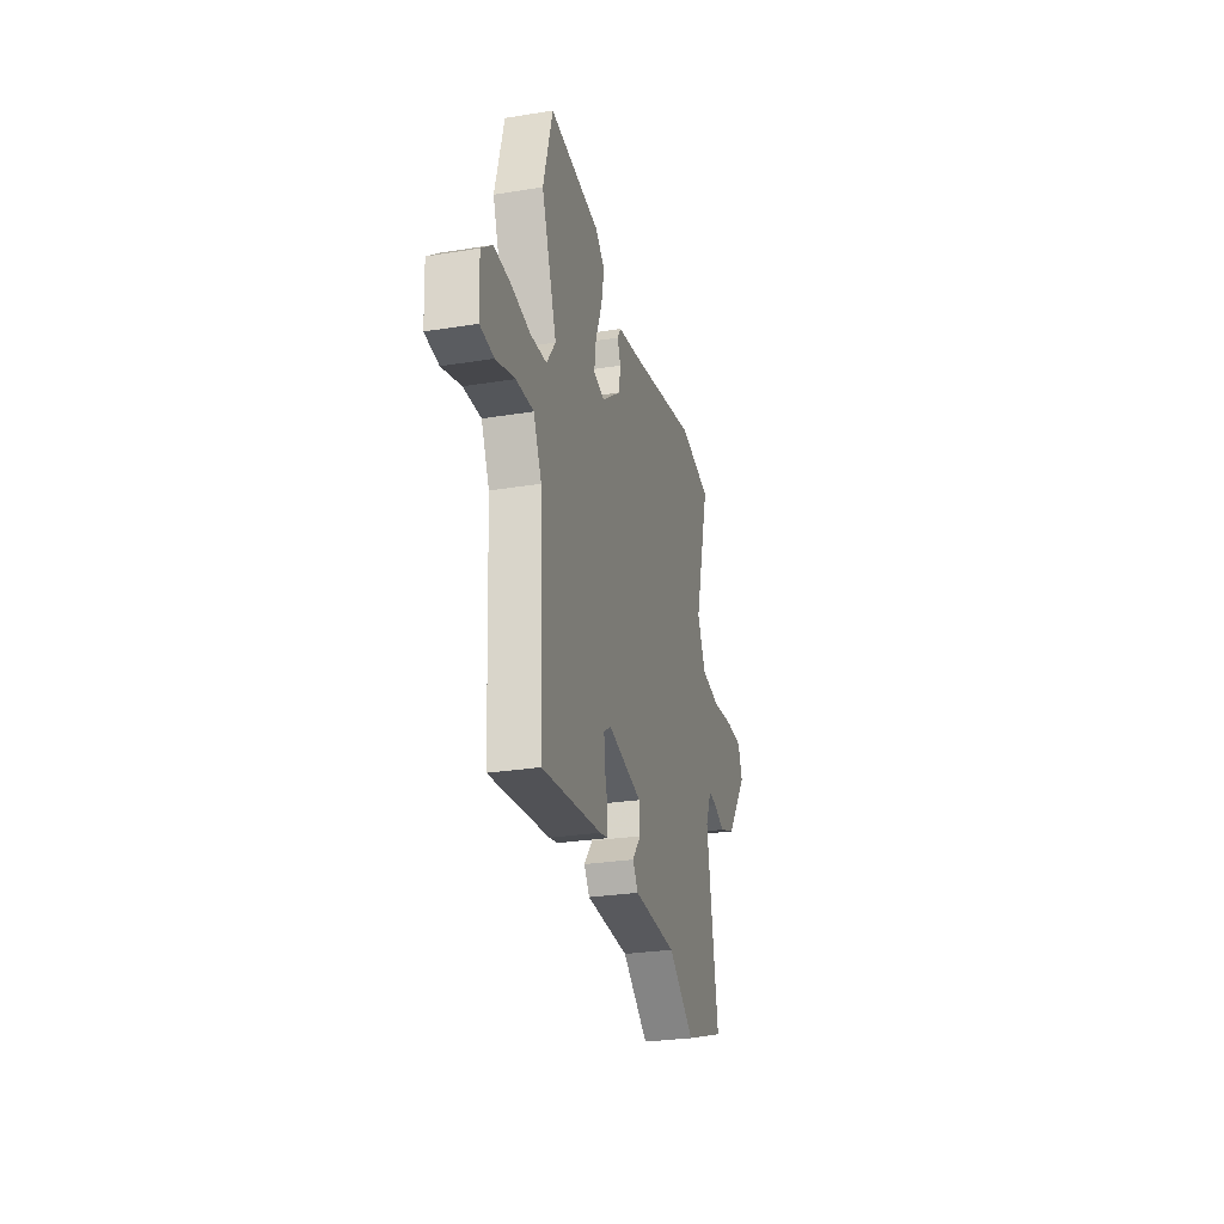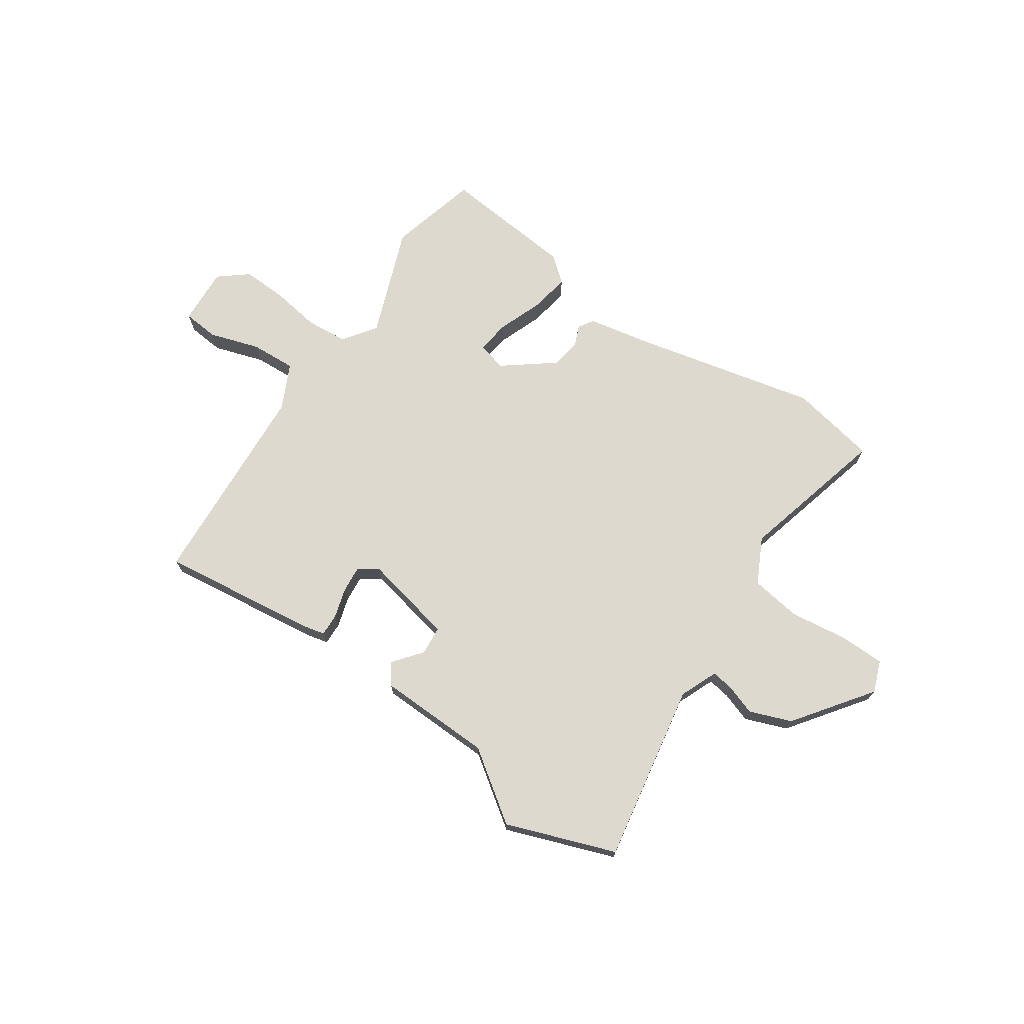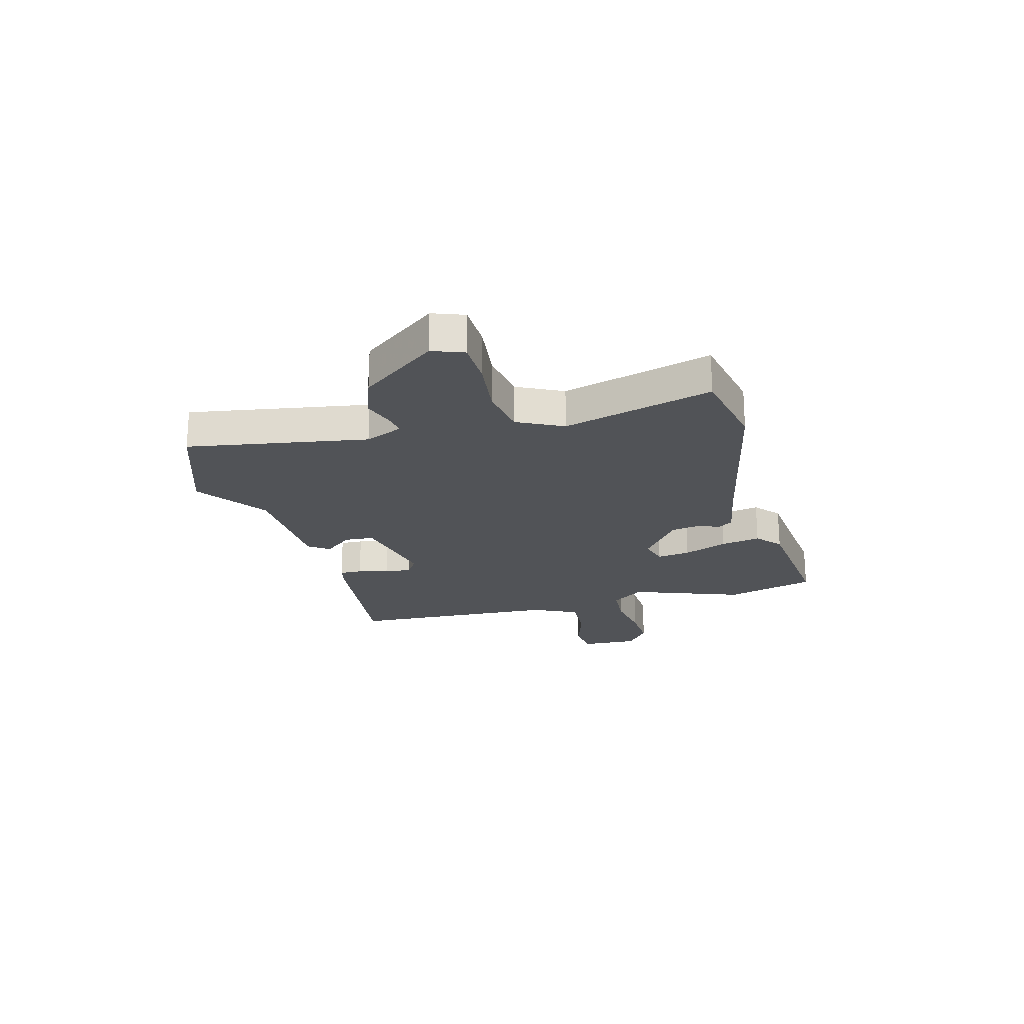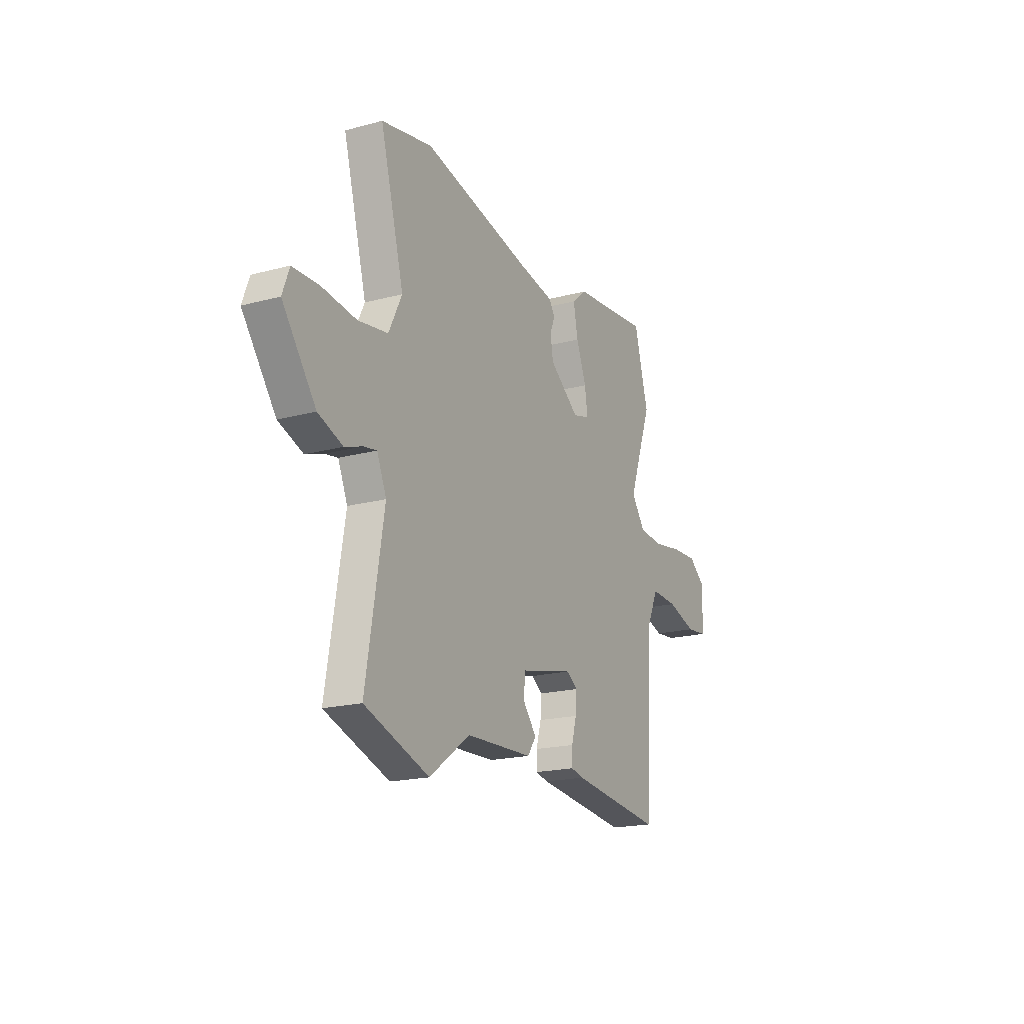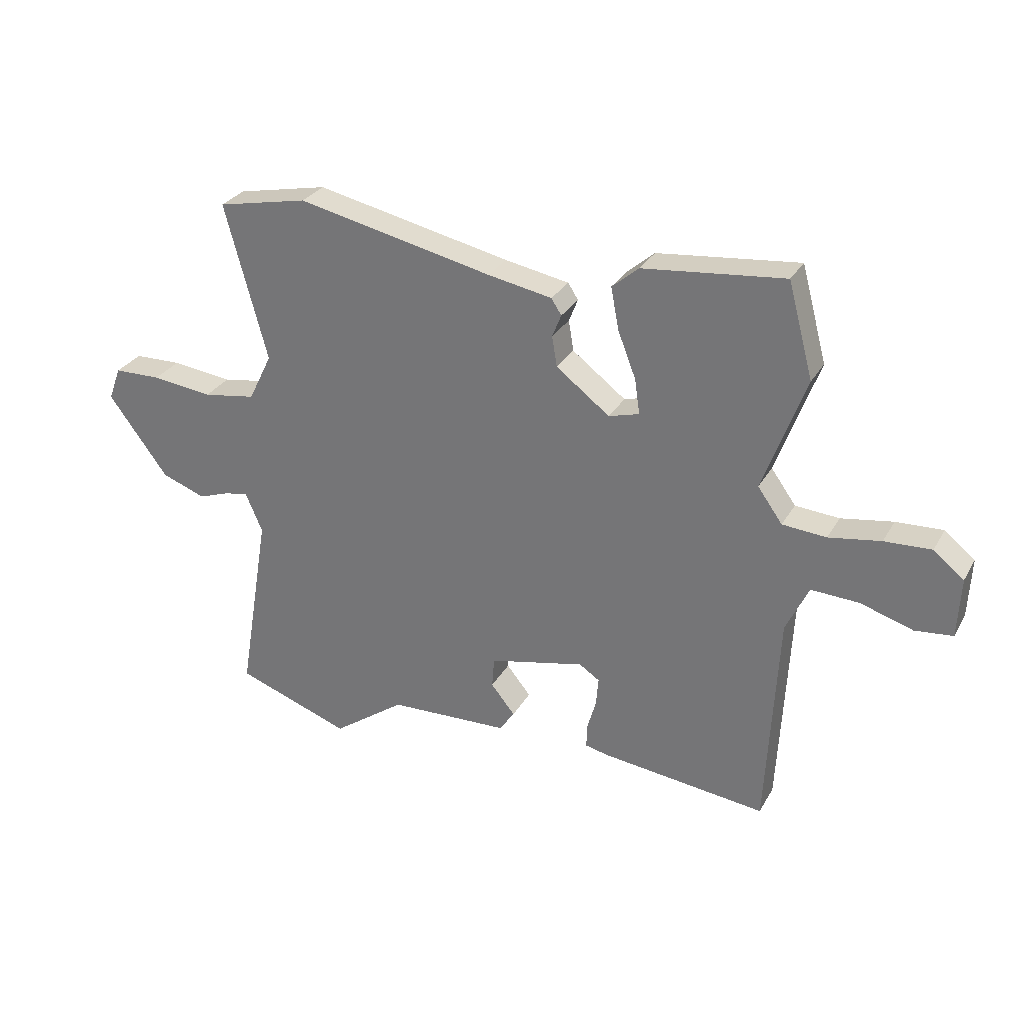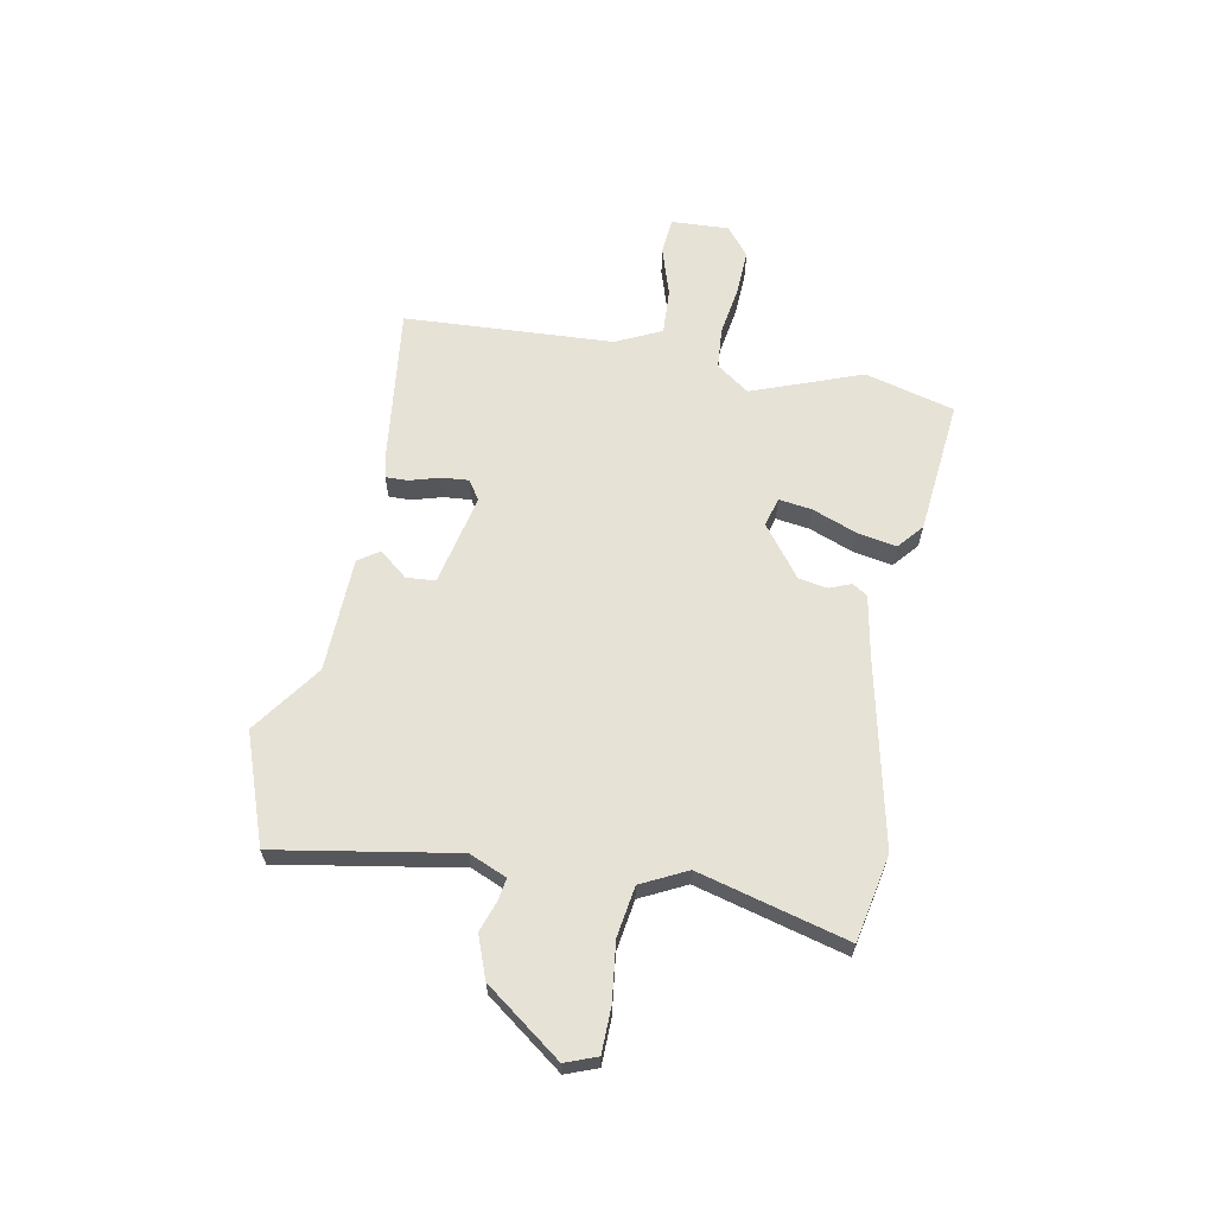
<metadata>
{"format":"obj","ext":"obj","renderer":"f3d","projection":"perspective","resolution":1024,"background":"white","views":[{"elev":-27.8,"azim":103.9,"up":"+Z"},{"elev":71.6,"azim":-146.3,"up":"+Y"},{"elev":-21.8,"azim":-74.9,"up":"+Y"},{"elev":-19.0,"azim":-63.1,"up":"+Z"},{"elev":29.2,"azim":24.6,"up":"+Z"},{"elev":63.4,"azim":-79.5,"up":"+Y"}]}
</metadata>
<code>
v -0.533 0.07 0.493
v -0.372 0.07 0.526
v -0.025 0.07 0.451
v 0.089 0.07 0.43
v 0.107 0.07 0.402
v 0.091 0.07 0.362
v 0.1 0.07 0.308
v 0.195 0.07 0.236
v 0.249 0.07 0.251
v 0.24 0.07 0.313
v 0.208 0.07 0.395
v 0.194 0.07 0.469
v 0.241 0.07 0.509
v 0.491 0.07 0.535
v 0.536 0.07 0.368
v 0.461 0.07 0.163
v 0.505 0.07 0.102
v 0.583 0.07 0.096
v 0.675 0.07 0.111
v 0.758 0.07 0.115
v 0.812 0.07 0.072
v 0.807 0.07 -0.035
v 0.74 0.07 -0.042
v 0.647 0.07 -0.013
v 0.562 0.07 -0.009
v 0.522 0.07 -0.094
v 0.502 0.07 -0.484
v 0.208 0.07 -0.45
v 0.167 0.07 -0.441
v 0.168 0.07 -0.399
v 0.184 0.07 -0.343
v 0.188 0.07 -0.293
v 0.152 0.07 -0.269
v -0.018 0.07 -0.307
v -0.022 0.07 -0.361
v 0.021 0.07 -0.414
v -0.006 0.07 -0.453
v -0.219 0.07 -0.461
v -0.348 0.07 -0.554
v -0.552 0.07 -0.482
v -0.496 0.07 -0.147
v -0.526 0.07 -0.077
v -0.567 0.07 -0.084
v -0.624 0.07 -0.104
v -0.702 0.07 -0.075
v -0.808 0.07 0.067
v -0.786 0.07 0.126
v -0.702 0.07 0.128
v -0.594 0.07 0.115
v -0.5 0.07 0.13
v -0.458 0.07 0.215
v -0.533 0 0.493
v -0.372 0 0.526
v -0.025 0 0.451
v 0.089 0 0.43
v 0.107 0 0.402
v 0.091 0 0.362
v 0.1 0 0.308
v 0.195 0 0.236
v 0.249 0 0.251
v 0.24 0 0.313
v 0.208 0 0.395
v 0.194 0 0.469
v 0.241 0 0.509
v 0.491 0 0.535
v 0.536 0 0.368
v 0.461 0 0.163
v 0.505 0 0.102
v 0.583 0 0.096
v 0.675 0 0.111
v 0.758 0 0.115
v 0.812 0 0.072
v 0.807 0 -0.035
v 0.74 0 -0.042
v 0.647 0 -0.013
v 0.562 0 -0.009
v 0.522 0 -0.094
v 0.502 0 -0.484
v 0.208 0 -0.45
v 0.167 0 -0.441
v 0.168 0 -0.399
v 0.184 0 -0.343
v 0.188 0 -0.293
v 0.152 0 -0.269
v -0.018 0 -0.307
v -0.022 0 -0.361
v 0.021 0 -0.414
v -0.006 0 -0.453
v -0.219 0 -0.461
v -0.348 0 -0.554
v -0.552 0 -0.482
v -0.496 0 -0.147
v -0.526 0 -0.077
v -0.567 0 -0.084
v -0.624 0 -0.104
v -0.702 0 -0.075
v -0.808 0 0.067
v -0.786 0 0.126
v -0.702 0 0.128
v -0.594 0 0.115
v -0.5 0 0.13
v -0.458 0 0.215
f 47 48 49
f 46 47 49
f 45 46 49
f 44 45 49
f 43 44 49
f 42 43 49 50
f 41 42 50 51
f 38 39 40 41
f 37 38 41
f 36 37 41
f 35 36 41
f 34 35 41 51
f 29 30 31
f 28 29 31
f 27 28 31
f 26 27 31
f 25 26 31 32
f 22 23 24
f 21 22 24
f 20 21 24
f 19 20 24
f 18 19 24
f 17 18 24 25
f 25 32 33
f 17 25 33
f 16 17 33
f 14 15 16
f 13 14 16
f 12 13 16
f 11 12 16
f 10 11 16
f 3 4 5 6
f 3 6 7
f 2 3 7
f 1 2 7 8
f 34 51 1 8
f 33 34 8 9
f 16 33 9
f 9 10 16
f 100 99 98
f 100 98 97
f 100 97 96
f 100 96 95
f 100 95 94
f 101 100 94 93
f 102 101 93 92
f 92 91 90 89
f 92 89 88
f 92 88 87
f 92 87 86
f 102 92 86 85
f 82 81 80
f 82 80 79
f 82 79 78
f 82 78 77
f 83 82 77 76
f 75 74 73
f 75 73 72
f 75 72 71
f 75 71 70
f 75 70 69
f 76 75 69 68
f 84 83 76
f 84 76 68
f 84 68 67
f 67 66 65
f 67 65 64
f 67 64 63
f 67 63 62
f 67 62 61
f 57 56 55 54
f 58 57 54
f 58 54 53
f 59 58 53 52
f 59 52 102 85
f 60 59 85 84
f 60 84 67
f 67 61 60
f 1 52 53 2
f 2 53 54 3
f 3 54 55 4
f 4 55 56 5
f 5 56 57 6
f 6 57 58 7
f 7 58 59 8
f 8 59 60 9
f 9 60 61 10
f 10 61 62 11
f 11 62 63 12
f 12 63 64 13
f 13 64 65 14
f 14 65 66 15
f 15 66 67 16
f 16 67 68 17
f 17 68 69 18
f 18 69 70 19
f 19 70 71 20
f 20 71 72 21
f 21 72 73 22
f 22 73 74 23
f 23 74 75 24
f 24 75 76 25
f 25 76 77 26
f 26 77 78 27
f 27 78 79 28
f 28 79 80 29
f 29 80 81 30
f 30 81 82 31
f 31 82 83 32
f 32 83 84 33
f 33 84 85 34
f 34 85 86 35
f 35 86 87 36
f 36 87 88 37
f 37 88 89 38
f 38 89 90 39
f 39 90 91 40
f 40 91 92 41
f 41 92 93 42
f 42 93 94 43
f 43 94 95 44
f 44 95 96 45
f 45 96 97 46
f 46 97 98 47
f 47 98 99 48
f 48 99 100 49
f 49 100 101 50
f 50 101 102 51
f 51 102 52 1

</code>
